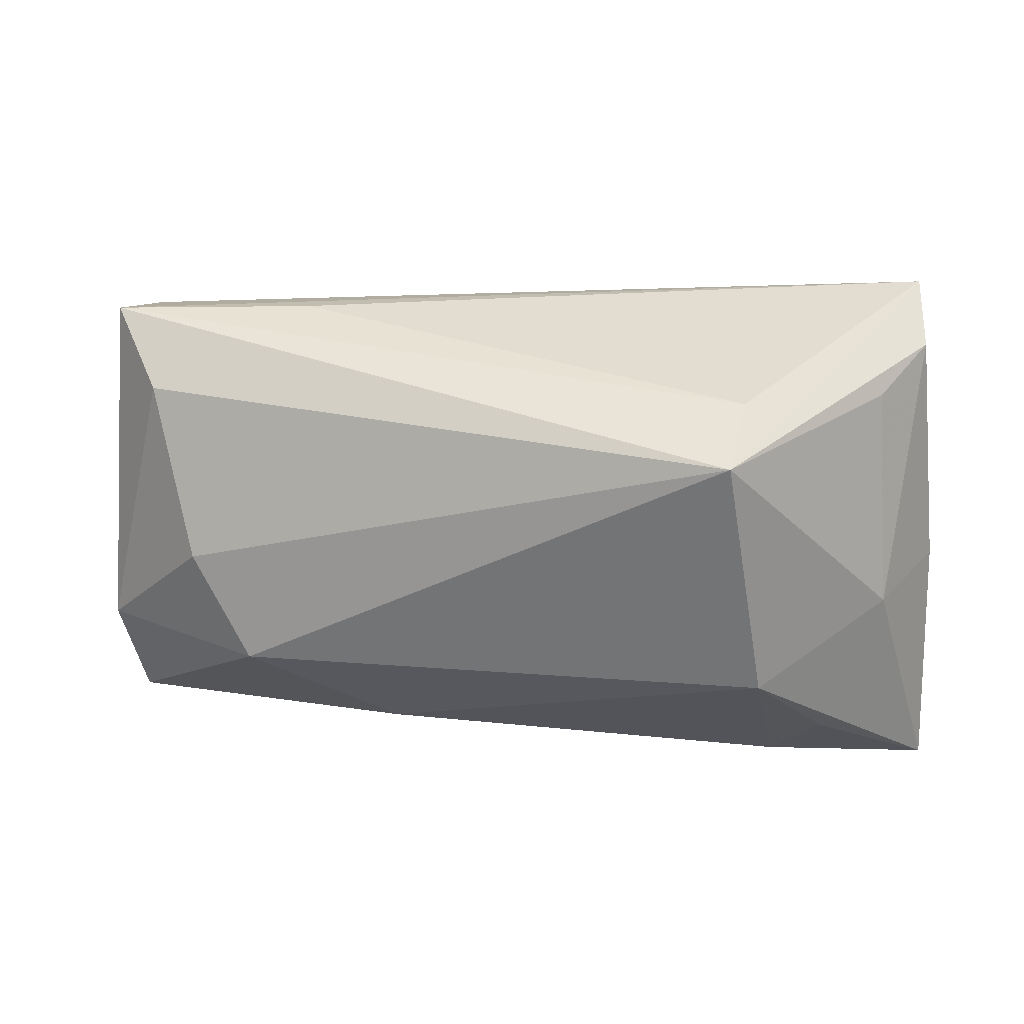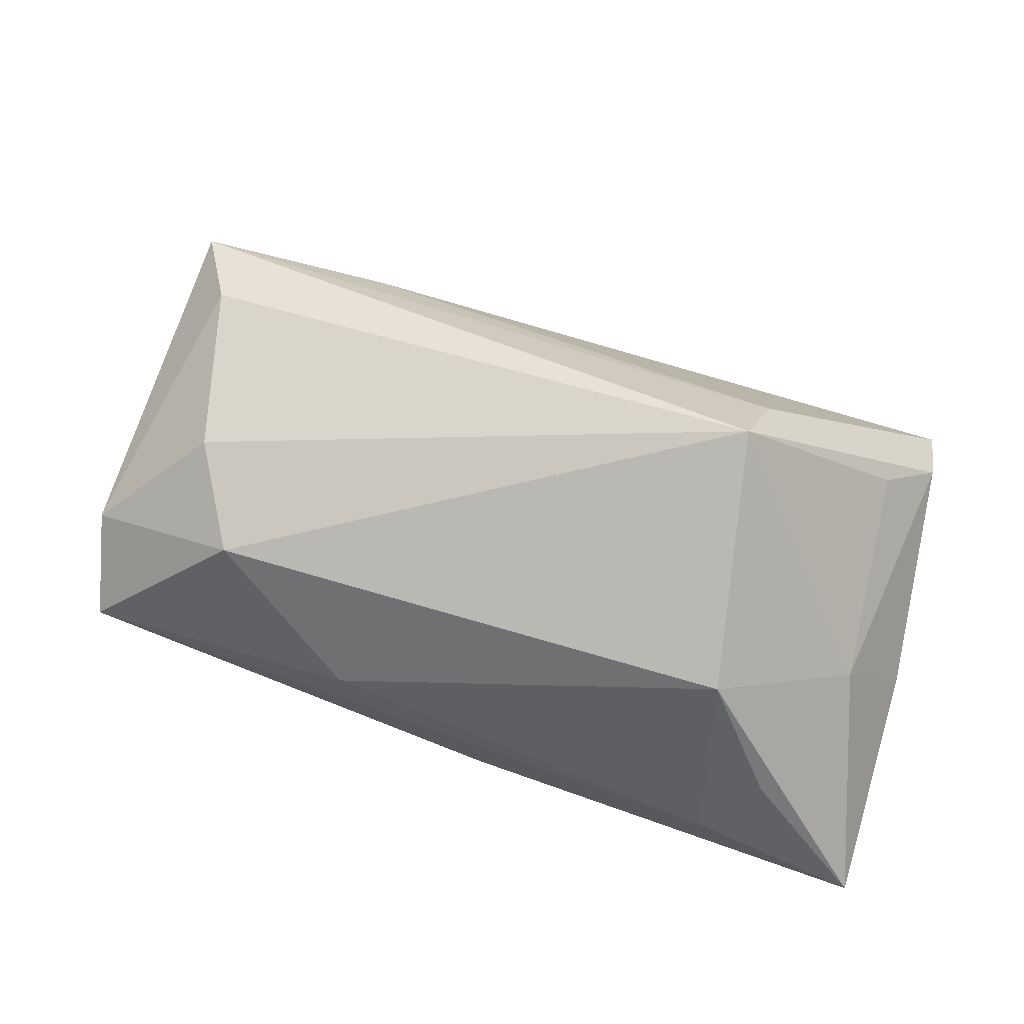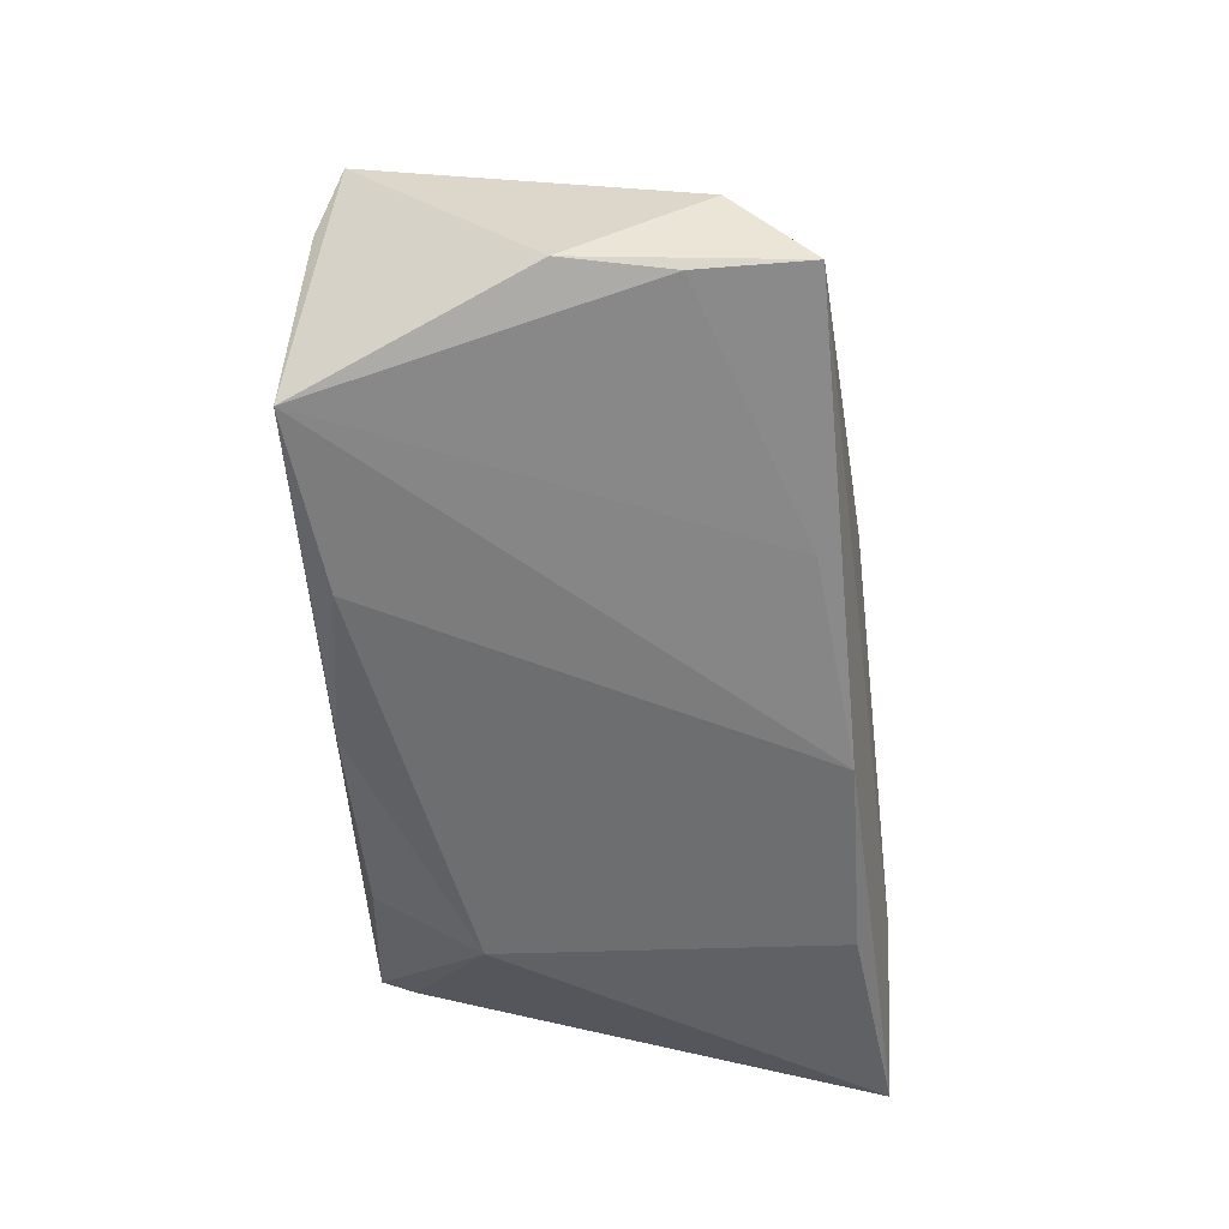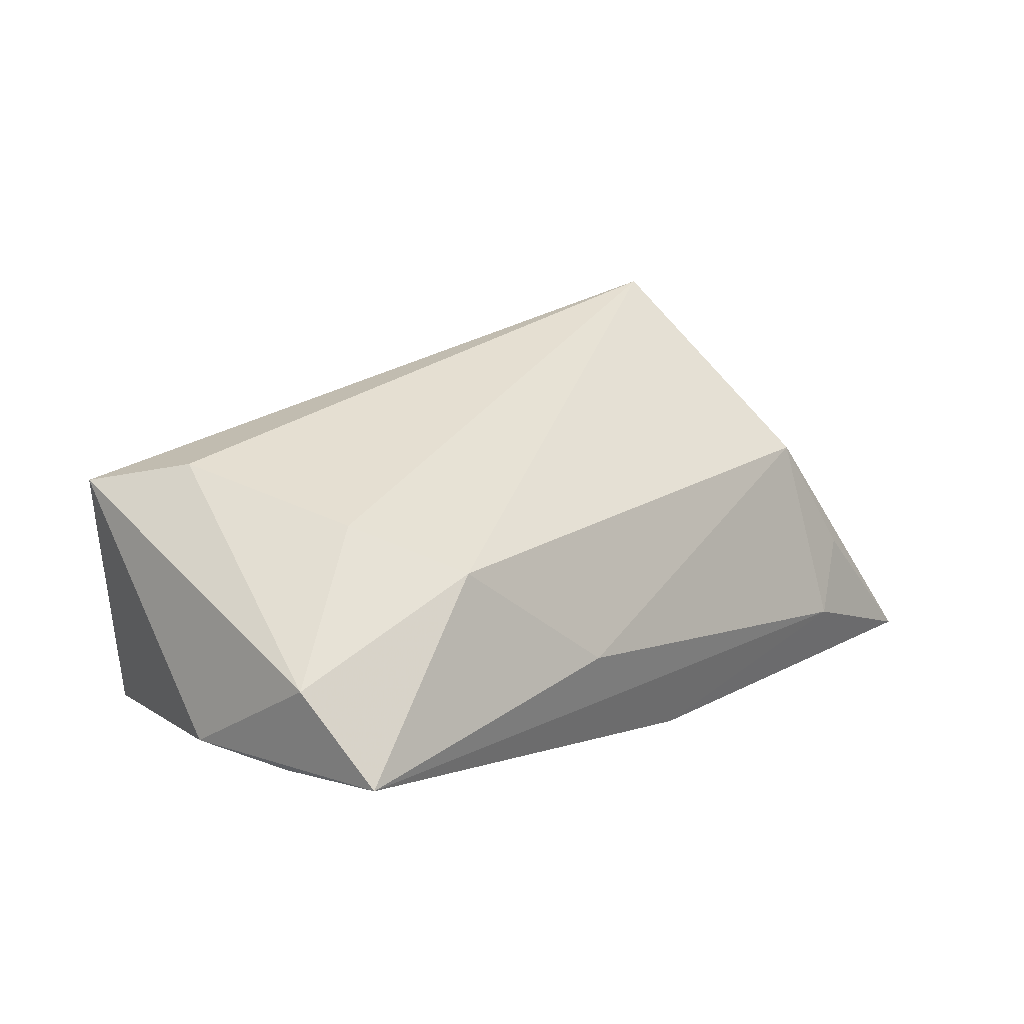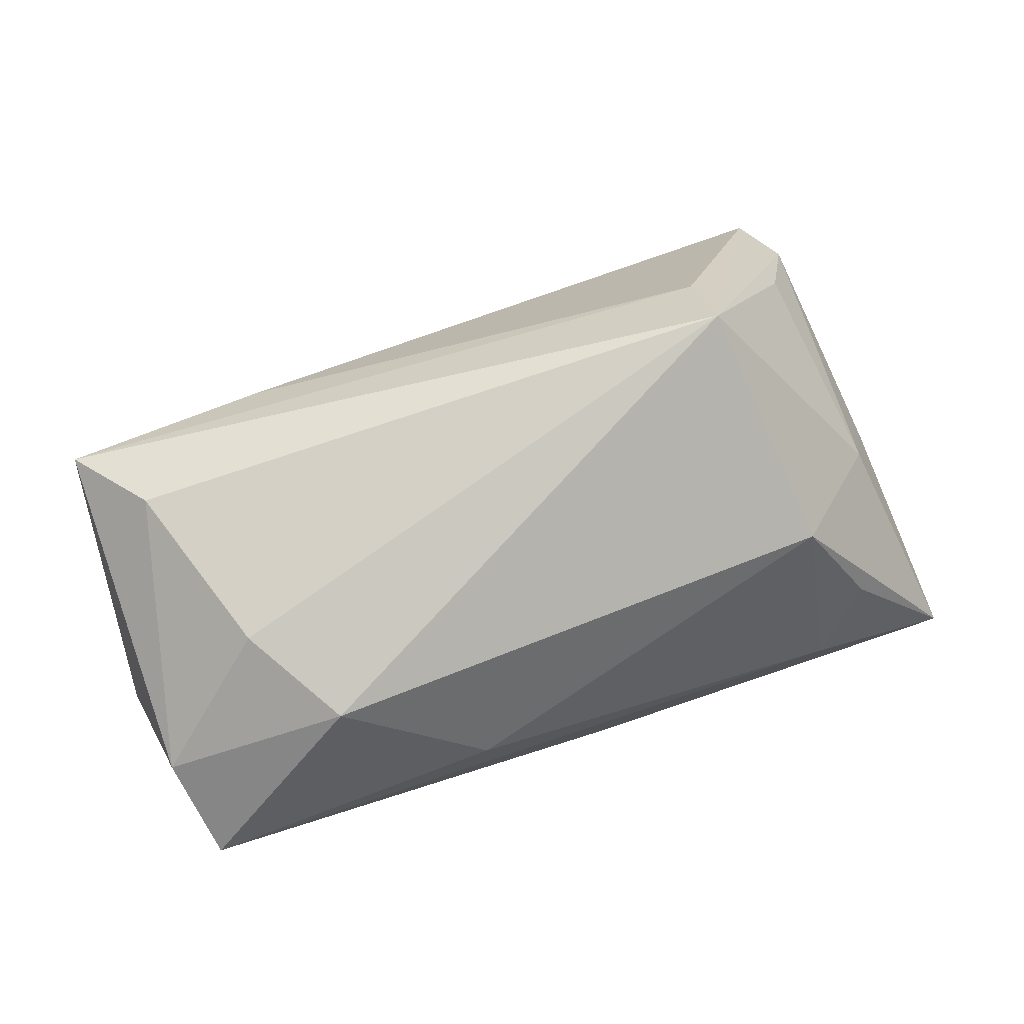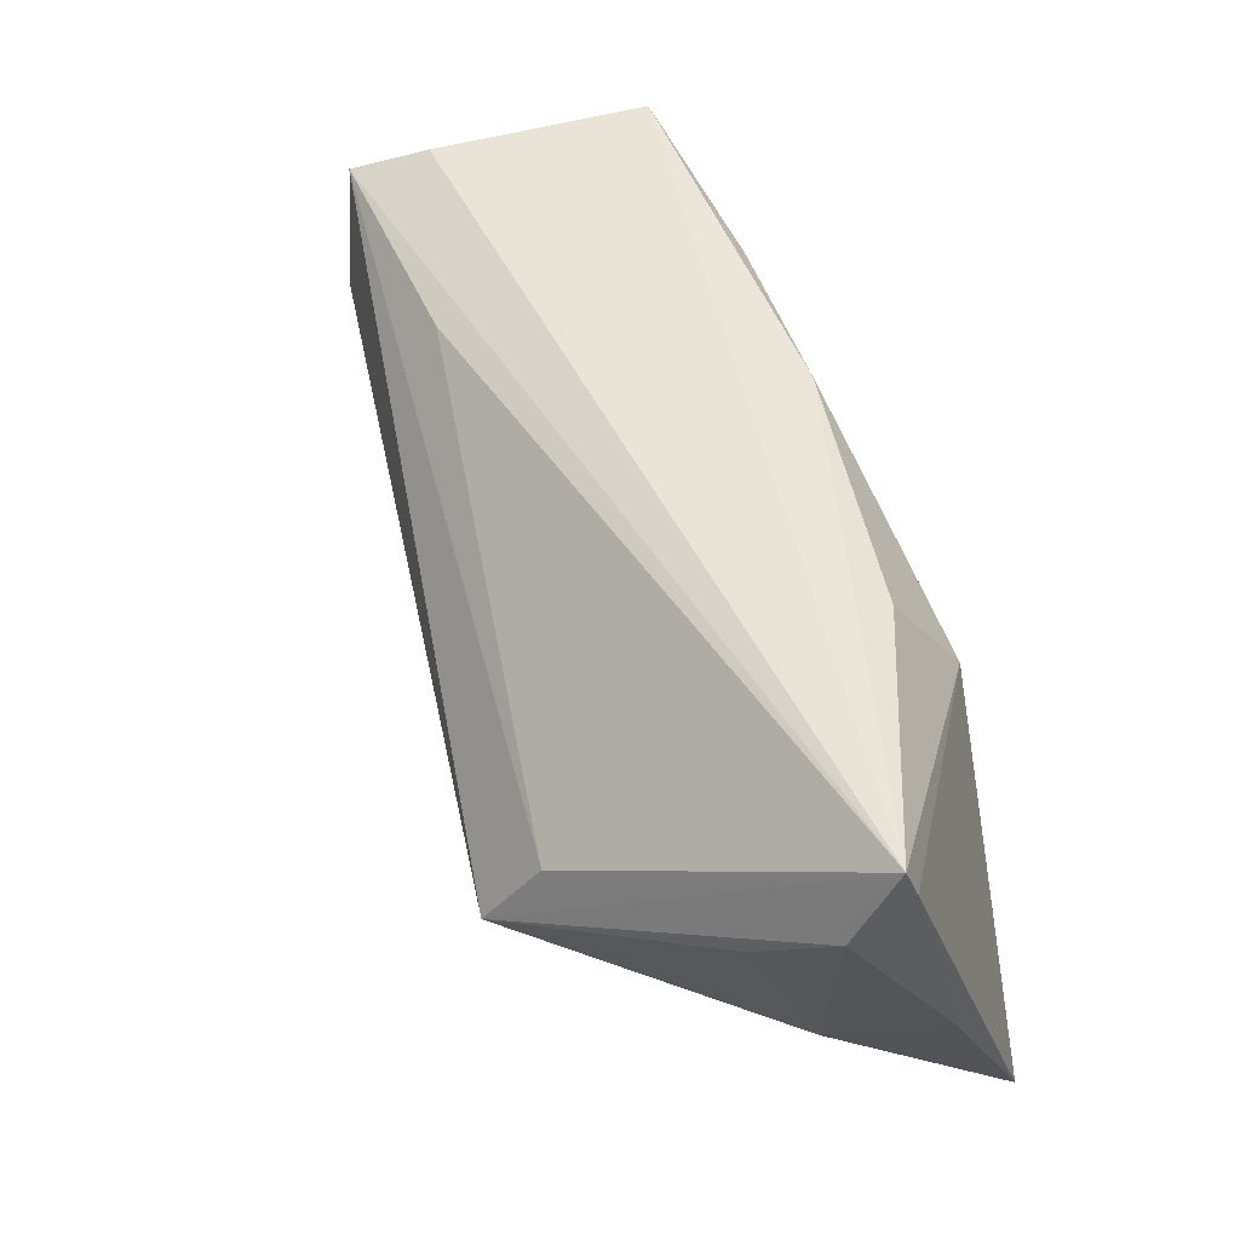
<metadata>
{"format":"obj","ext":"obj","renderer":"f3d","projection":"perspective","resolution":1024,"background":"white","views":[{"elev":-8.0,"azim":8.1,"up":"+Y"},{"elev":54.7,"azim":14.0,"up":"+Z"},{"elev":-50.2,"azim":-88.2,"up":"+Z"},{"elev":19.8,"azim":-52.8,"up":"+Z"},{"elev":61.4,"azim":-26.9,"up":"+Z"},{"elev":55.2,"azim":69.1,"up":"+Y"}]}
</metadata>
<code>
v -0.003684 0.02644 -0.01682
v -0.04414 0.0282 -0.01478
v -0.01822 -0.02839 -0.003522
v -0.03475 -0.02144 0.01103
v -0.0245 -0.02318 -0.01472
v -0.05575 -0.0144 0.001947
v 0.04633 -0.01429 0.001282
v 0.0245 0.02572 -0.01292
v 0.03805 -0.03006 -0.00471
v 0.0002545 -0.02731 -0.01941
v -0.02625 0.02342 0.01581
v -0.04813 0.02637 0.009132
v -0.05443 -0.01053 -0.009378
v -0.05595 0.001908 -0.008723
v -0.04545 0.01226 0.02032
v -0.02345 0.02455 -0.01768
v 0.04636 0.01066 0.01048
v 0.0525 0.01849 0.003863
v 0.03126 -0.03273 -0.01282
v -0.0543 -0.02358 -0.007951
v -0.04111 -0.008942 0.01595
v 0.02793 -0.001684 0.0308
v 0.05309 -0.006771 -0.009893
v 0.03036 -0.02597 0.01036
v 0.02959 0.007213 0.02477
v 0.02531 0.01277 -0.02112
v 0.05218 0.0282 -0.001208
v 0.0526 0.02382 -0.002675
v 0.02507 -0.02832 -0.02112
v 0.0515 -0.03305 -0.02112
v -0.05113 0.02365 0.01752
f 27 22 18
f 25 22 27
f 25 31 22
f 26 10 16
f 14 31 2
f 16 10 2
f 22 4 24
f 6 31 14
f 27 31 11
f 11 25 27
f 31 25 11
f 30 26 28
f 28 26 27
f 28 23 30
f 27 18 28
f 18 23 28
f 27 26 8
f 30 10 29
f 29 26 30
f 10 26 29
f 12 31 27
f 27 2 12
f 12 2 31
f 19 10 30
f 21 6 4
f 21 4 22
f 20 6 14
f 4 6 20
f 10 19 20
f 7 23 18
f 30 23 7
f 7 24 30
f 22 24 7
f 1 26 16
f 1 8 26
f 16 2 1
f 1 2 27
f 27 8 1
f 30 24 9
f 9 19 30
f 24 19 9
f 22 31 15
f 15 21 22
f 31 6 15
f 6 21 15
f 14 2 13
f 13 20 14
f 4 20 3
f 3 20 19
f 3 24 4
f 3 19 24
f 17 18 22
f 22 7 17
f 17 7 18
f 10 20 5
f 20 13 5
f 5 2 10
f 5 13 2

</code>
